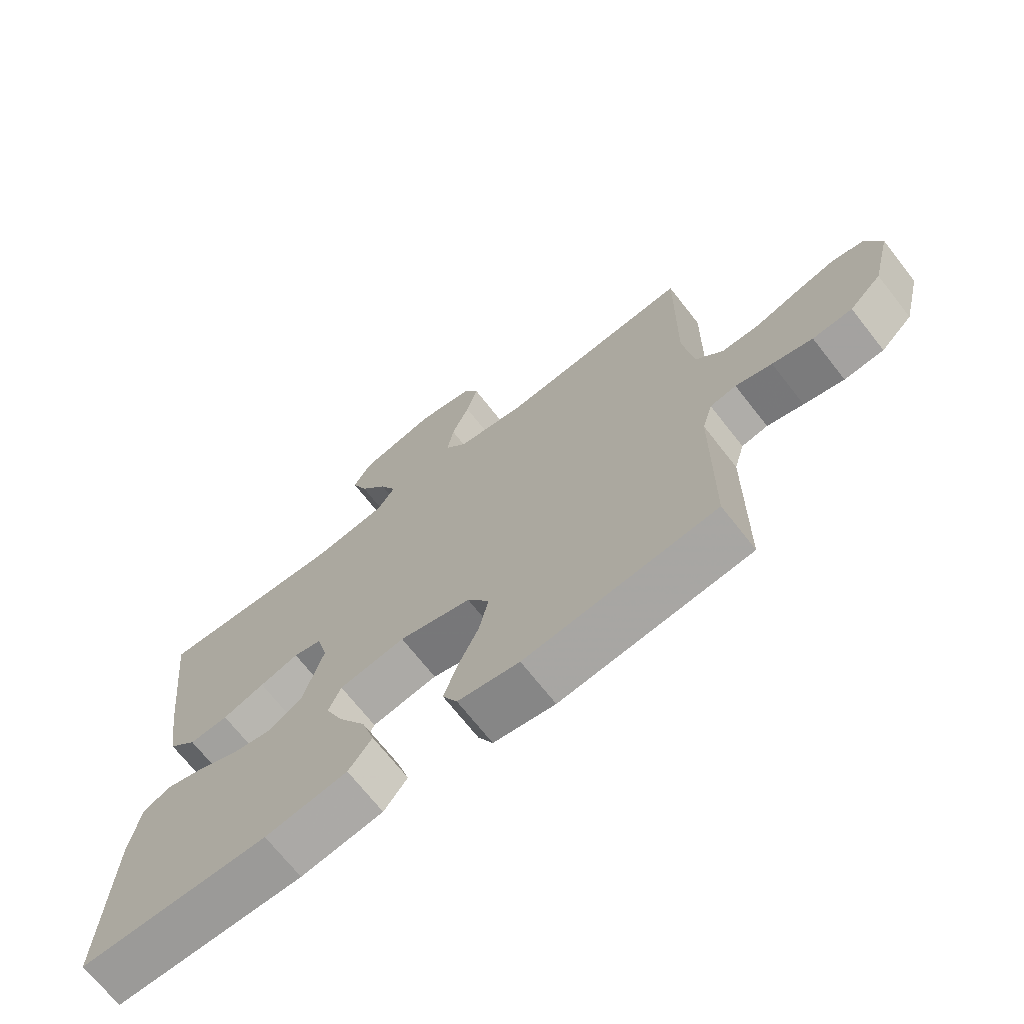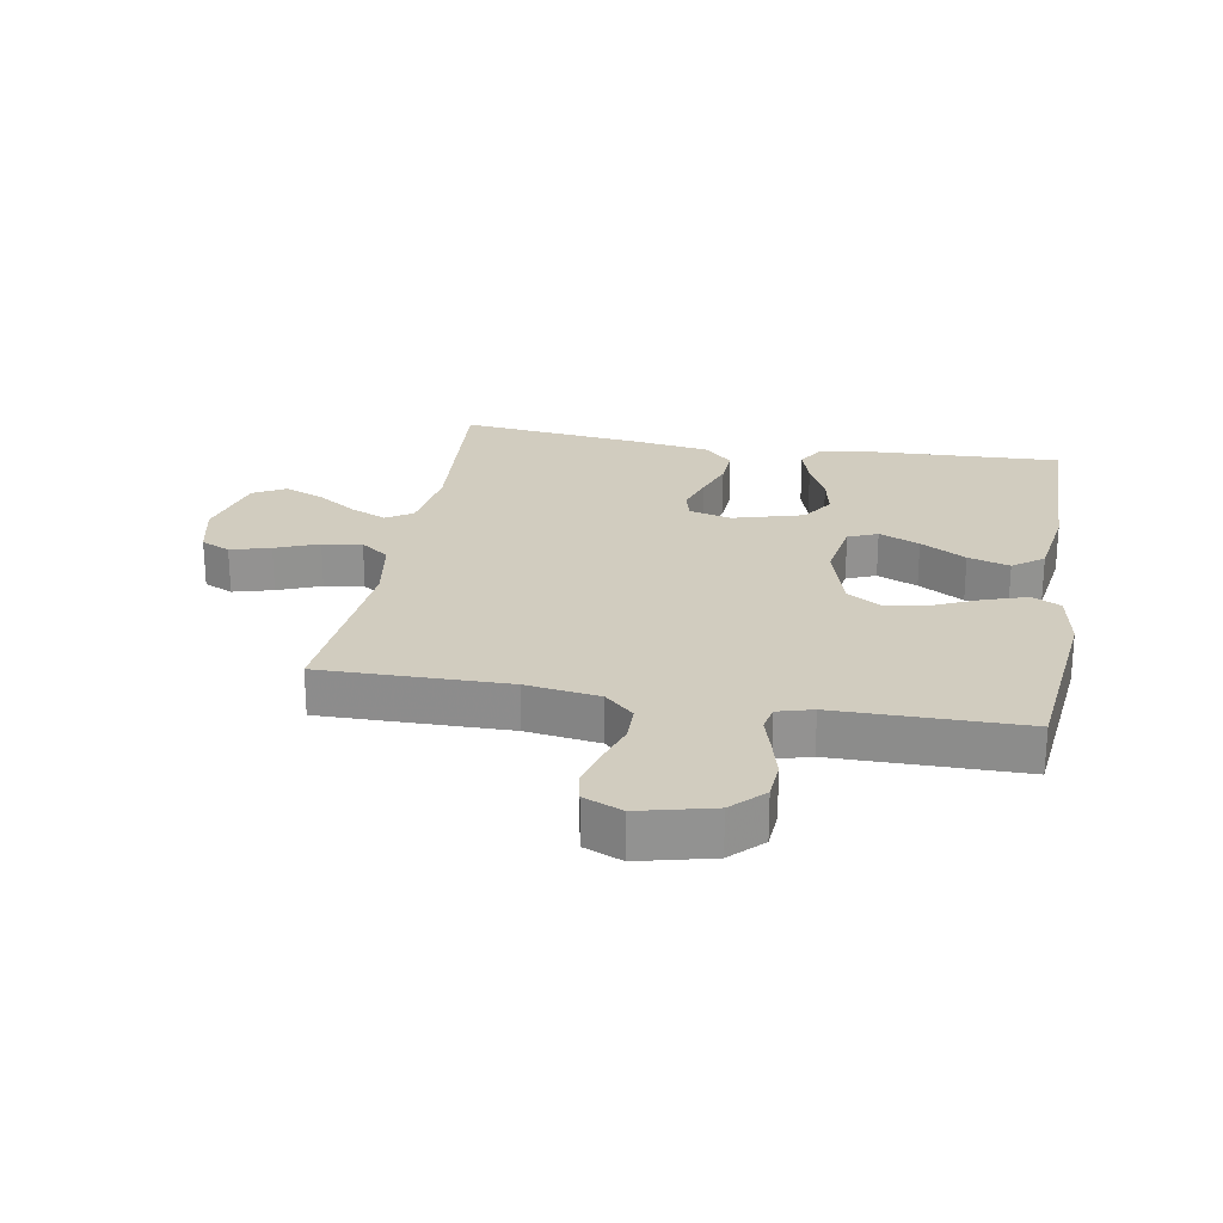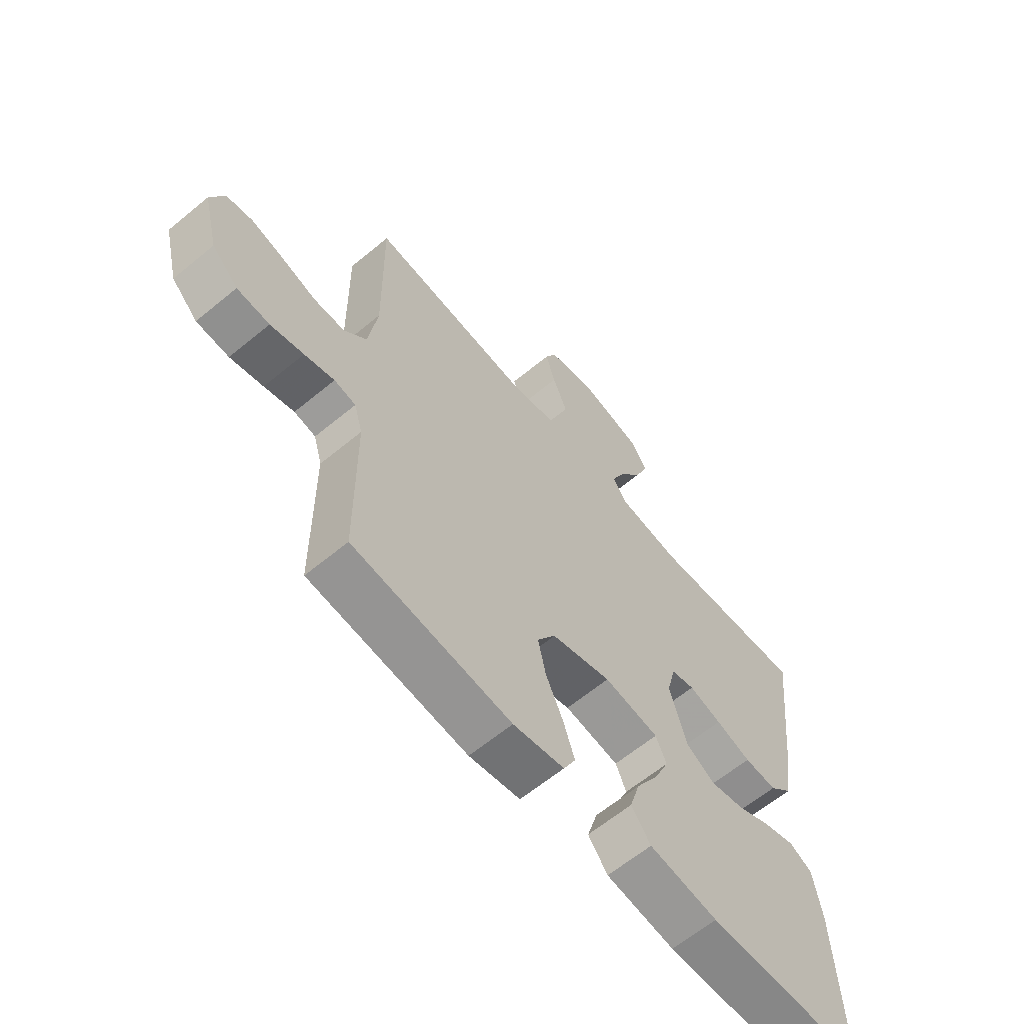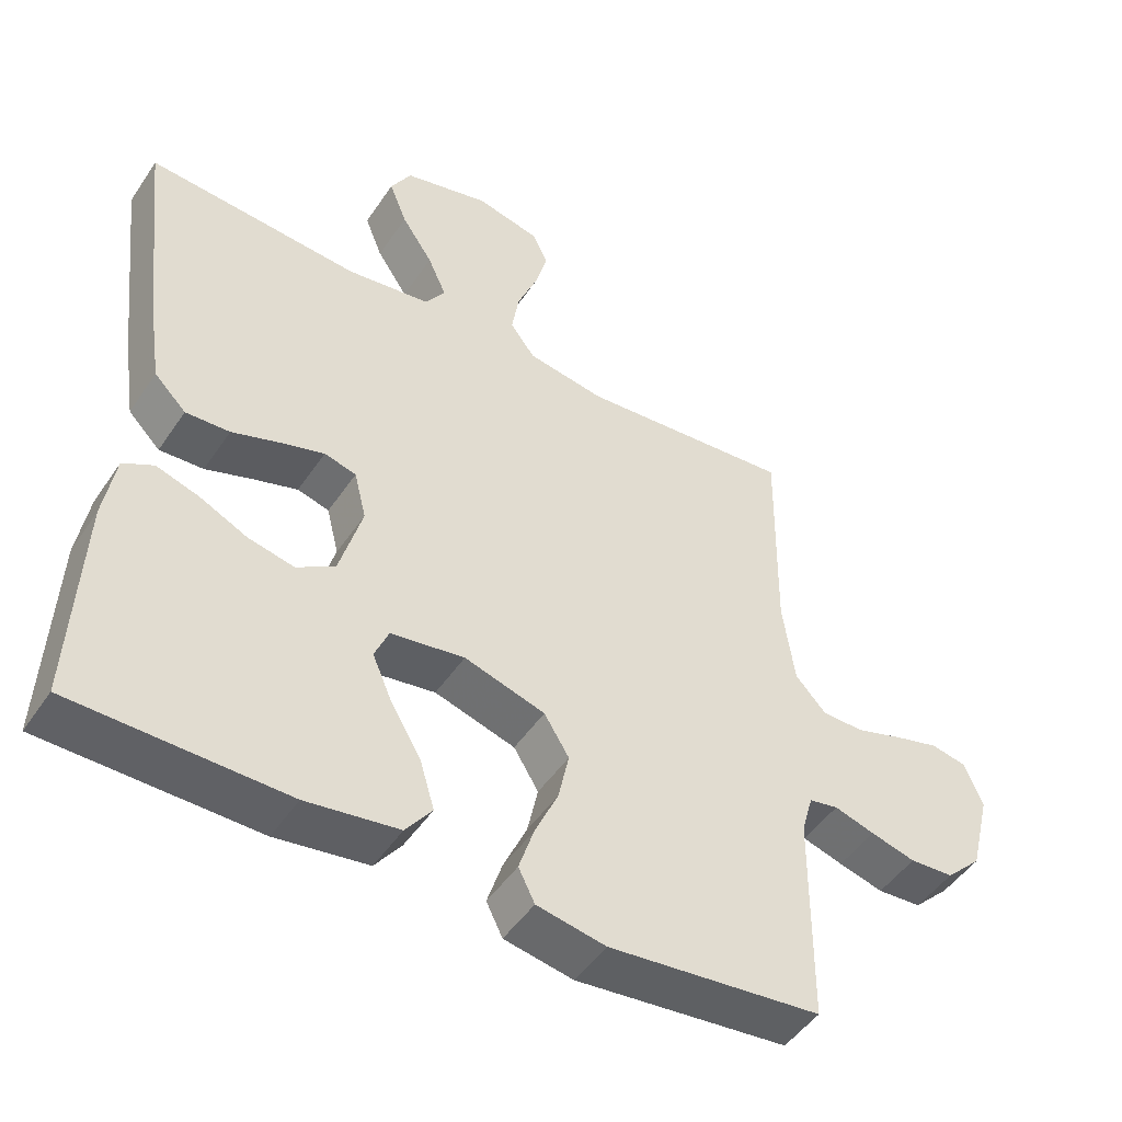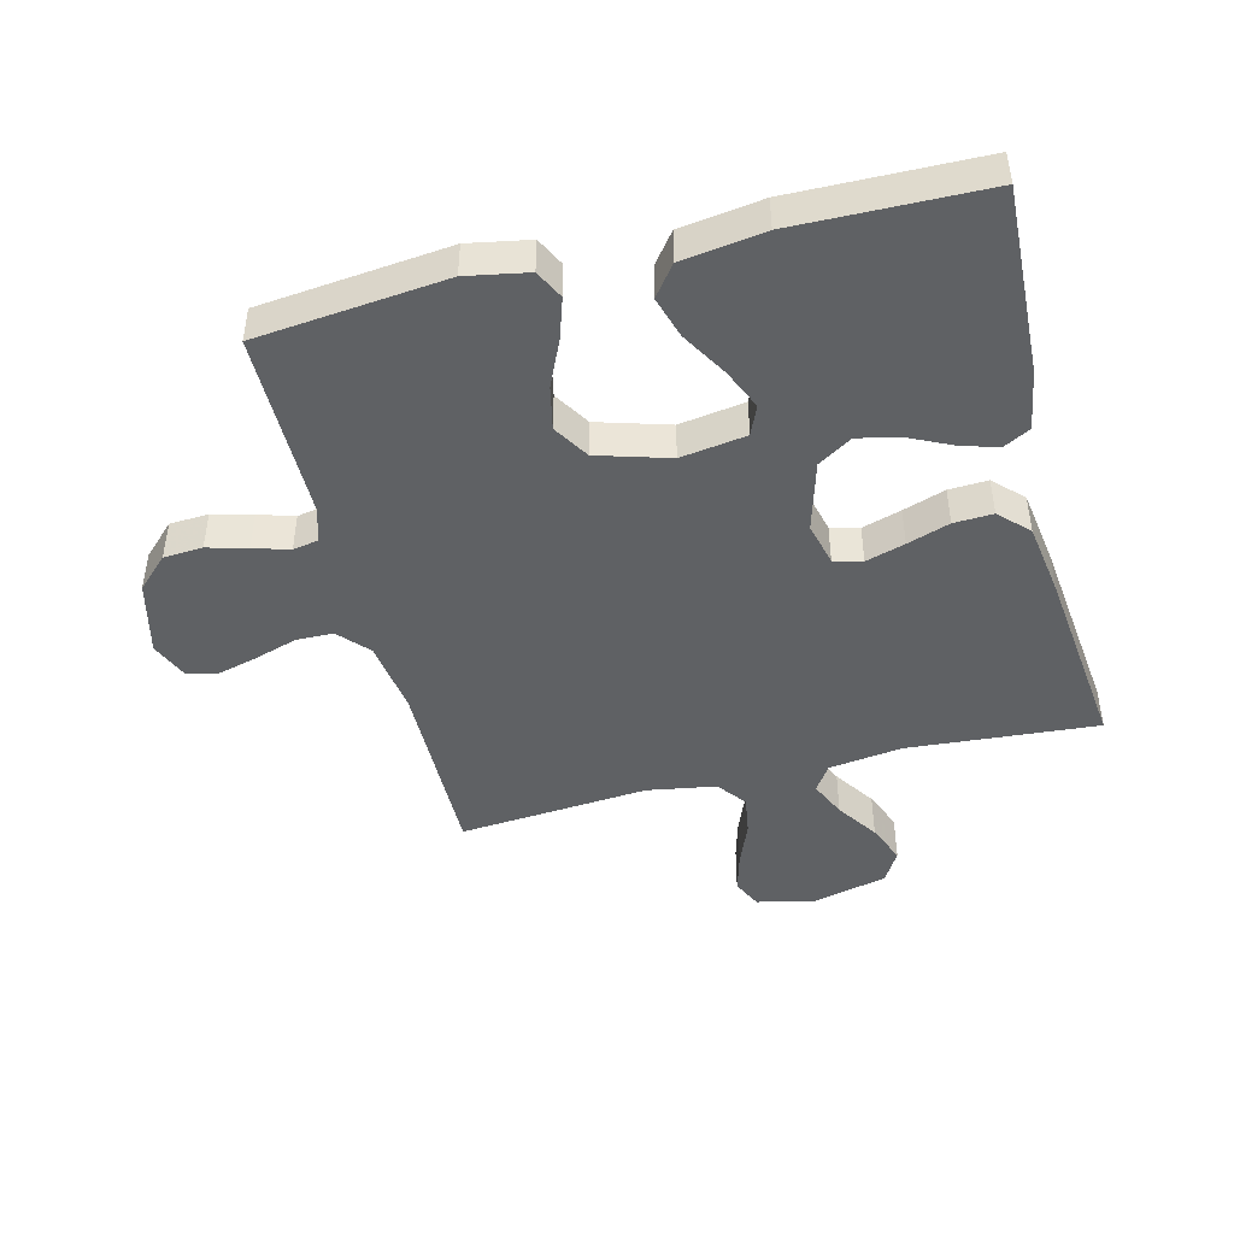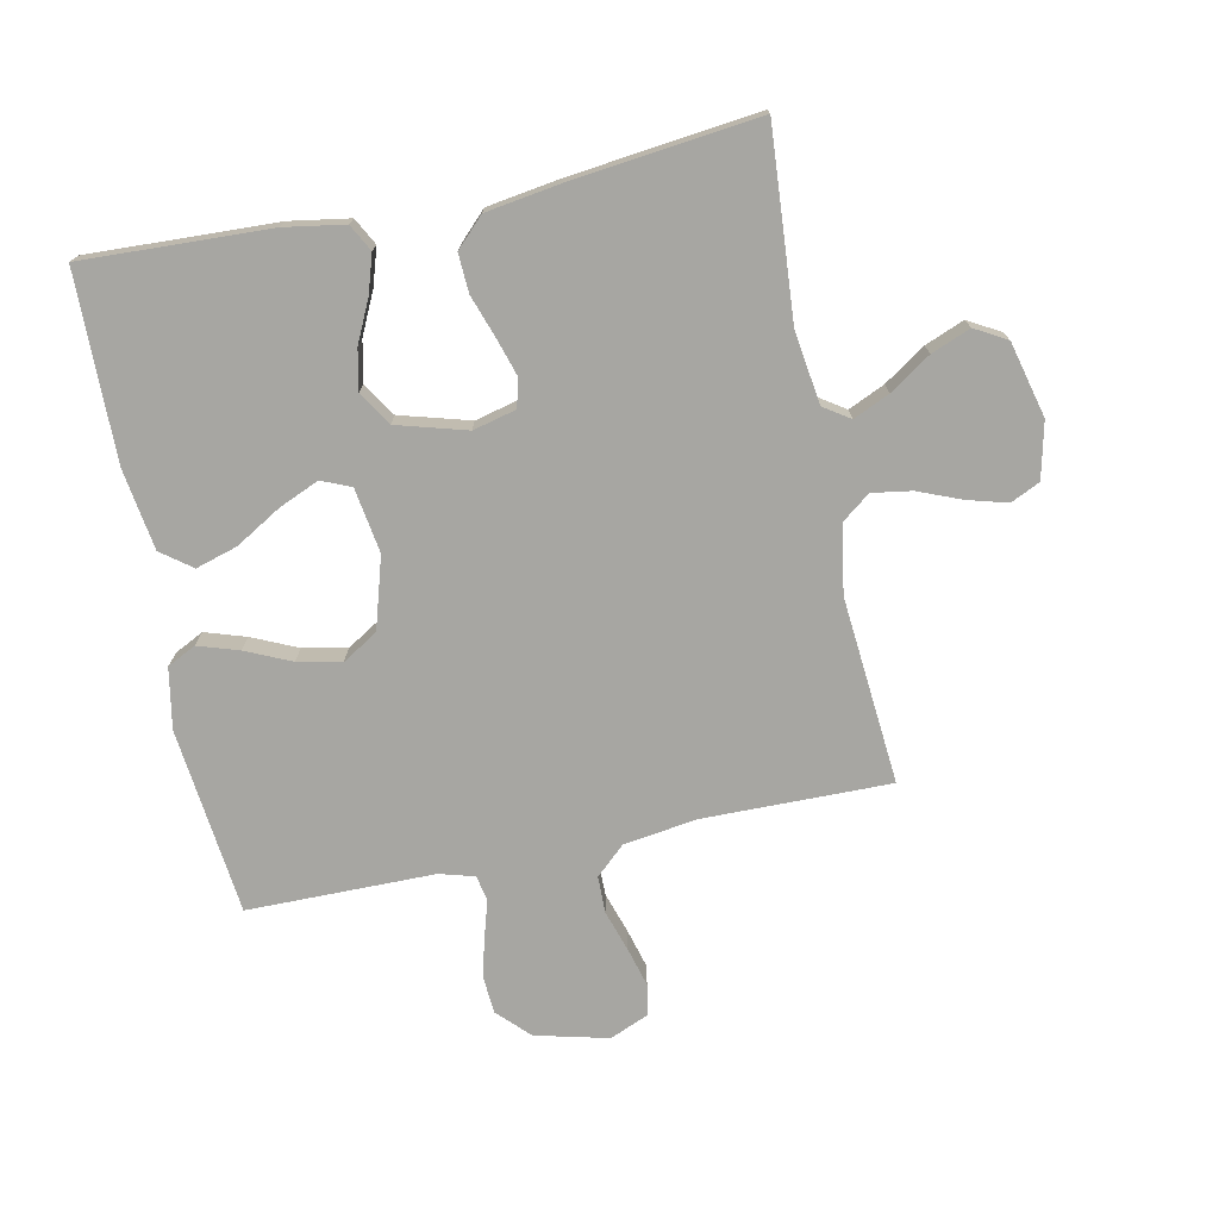
<metadata>
{"format":"obj","ext":"obj","renderer":"f3d","projection":"perspective","resolution":1024,"background":"white","views":[{"elev":-70.1,"azim":38.1,"up":"+Z"},{"elev":24.0,"azim":100.1,"up":"+Y"},{"elev":-63.1,"azim":129.9,"up":"+Z"},{"elev":-48.2,"azim":-32.4,"up":"+Z"},{"elev":-45.6,"azim":-165.9,"up":"+Y"},{"elev":-74.0,"azim":-78.2,"up":"+Y"}]}
</metadata>
<code>
v -0.5 0.07 0.5
v -0.2 0.07 0.477
v -0.083 0.07 0.493
v -0.055 0.07 0.535
v -0.081 0.07 0.593
v -0.125 0.07 0.659
v -0.15 0.07 0.722
v -0.121 0.07 0.773
v 0 0.07 0.803
v 0.09 0.07 0.782
v 0.112 0.07 0.735
v 0.094 0.07 0.671
v 0.066 0.07 0.602
v 0.056 0.07 0.539
v 0.091 0.07 0.493
v 0.2 0.07 0.475
v 0.5 0.07 0.5
v 0.496 0.07 0.2
v 0.513 0.07 0.082
v 0.556 0.07 0.035
v 0.615 0.07 0.034
v 0.681 0.07 0.055
v 0.744 0.07 0.072
v 0.794 0.07 0.062
v 0.82 0.07 0
v 0.791 0.07 -0.117
v 0.741 0.07 -0.166
v 0.679 0.07 -0.17
v 0.616 0.07 -0.153
v 0.559 0.07 -0.136
v 0.518 0.07 -0.144
v 0.502 0.07 -0.2
v 0.5 0.07 -0.5
v 0.2 0.07 -0.532
v 0.103 0.07 -0.514
v 0.08 0.07 -0.468
v 0.101 0.07 -0.403
v 0.134 0.07 -0.33
v 0.149 0.07 -0.26
v 0.114 0.07 -0.203
v 0 0.07 -0.169
v -0.104 0.07 -0.185
v -0.124 0.07 -0.232
v -0.096 0.07 -0.297
v -0.053 0.07 -0.37
v -0.033 0.07 -0.437
v -0.07 0.07 -0.486
v -0.2 0.07 -0.505
v -0.5 0.07 -0.5
v -0.487 0.07 -0.2
v -0.471 0.07 -0.104
v -0.428 0.07 -0.081
v -0.368 0.07 -0.1
v -0.301 0.07 -0.132
v -0.236 0.07 -0.146
v -0.182 0.07 -0.112
v -0.15 0.07 0
v -0.167 0.07 0.069
v -0.212 0.07 0.081
v -0.274 0.07 0.062
v -0.341 0.07 0.039
v -0.403 0.07 0.036
v -0.448 0.07 0.081
v -0.466 0.07 0.2
v -0.5 0 0.5
v -0.2 0 0.477
v -0.083 0 0.493
v -0.055 0 0.535
v -0.081 0 0.593
v -0.125 0 0.659
v -0.15 0 0.722
v -0.121 0 0.773
v 0 0 0.803
v 0.09 0 0.782
v 0.112 0 0.735
v 0.094 0 0.671
v 0.066 0 0.602
v 0.056 0 0.539
v 0.091 0 0.493
v 0.2 0 0.475
v 0.5 0 0.5
v 0.496 0 0.2
v 0.513 0 0.082
v 0.556 0 0.035
v 0.615 0 0.034
v 0.681 0 0.055
v 0.744 0 0.072
v 0.794 0 0.062
v 0.82 0 0
v 0.791 0 -0.117
v 0.741 0 -0.166
v 0.679 0 -0.17
v 0.616 0 -0.153
v 0.559 0 -0.136
v 0.518 0 -0.144
v 0.502 0 -0.2
v 0.5 0 -0.5
v 0.2 0 -0.532
v 0.103 0 -0.514
v 0.08 0 -0.468
v 0.101 0 -0.403
v 0.134 0 -0.33
v 0.149 0 -0.26
v 0.114 0 -0.203
v 0 0 -0.169
v -0.104 0 -0.185
v -0.124 0 -0.232
v -0.096 0 -0.297
v -0.053 0 -0.37
v -0.033 0 -0.437
v -0.07 0 -0.486
v -0.2 0 -0.505
v -0.5 0 -0.5
v -0.487 0 -0.2
v -0.471 0 -0.104
v -0.428 0 -0.081
v -0.368 0 -0.1
v -0.301 0 -0.132
v -0.236 0 -0.146
v -0.182 0 -0.112
v -0.15 0 0
v -0.167 0 0.069
v -0.212 0 0.081
v -0.274 0 0.062
v -0.341 0 0.039
v -0.403 0 0.036
v -0.448 0 0.081
v -0.466 0 0.2
f 64 1 2
f 63 64 2
f 62 63 2
f 61 62 2
f 60 61 2
f 59 60 2 3
f 58 59 3 4
f 57 58 4
f 52 53 54
f 51 52 54
f 50 51 54
f 49 50 54
f 48 49 54
f 47 48 54
f 46 47 54
f 45 46 54
f 44 45 54
f 43 44 54 55
f 42 43 55 56
f 36 37 38
f 35 36 38
f 34 35 38
f 33 34 38
f 32 33 38
f 31 32 38 39
f 28 29 30
f 27 28 30
f 26 27 30
f 25 26 30
f 24 25 30
f 23 24 30
f 22 23 30
f 21 22 30
f 20 21 30 31
f 31 39 40
f 20 31 40
f 19 20 40
f 16 17 18
f 19 40 41
f 18 19 41
f 16 18 41
f 15 16 41
f 11 12 13
f 10 11 13
f 9 10 13
f 8 9 13
f 7 8 13
f 6 7 13
f 5 6 13
f 4 5 13 14
f 42 56 57
f 41 42 57
f 15 41 57
f 14 15 57
f 4 14 57
f 66 65 128
f 66 128 127
f 66 127 126
f 66 126 125
f 66 125 124
f 67 66 124 123
f 68 67 123 122
f 68 122 121
f 118 117 116
f 118 116 115
f 118 115 114
f 118 114 113
f 118 113 112
f 118 112 111
f 118 111 110
f 118 110 109
f 118 109 108
f 119 118 108 107
f 120 119 107 106
f 102 101 100
f 102 100 99
f 102 99 98
f 102 98 97
f 102 97 96
f 103 102 96 95
f 94 93 92
f 94 92 91
f 94 91 90
f 94 90 89
f 94 89 88
f 94 88 87
f 94 87 86
f 94 86 85
f 95 94 85 84
f 104 103 95
f 104 95 84
f 104 84 83
f 82 81 80
f 105 104 83
f 105 83 82
f 105 82 80
f 105 80 79
f 77 76 75
f 77 75 74
f 77 74 73
f 77 73 72
f 77 72 71
f 77 71 70
f 77 70 69
f 78 77 69 68
f 121 120 106
f 121 106 105
f 121 105 79
f 121 79 78
f 121 78 68
f 1 65 66 2
f 2 66 67 3
f 3 67 68 4
f 4 68 69 5
f 5 69 70 6
f 6 70 71 7
f 7 71 72 8
f 8 72 73 9
f 9 73 74 10
f 10 74 75 11
f 11 75 76 12
f 12 76 77 13
f 13 77 78 14
f 14 78 79 15
f 15 79 80 16
f 16 80 81 17
f 17 81 82 18
f 18 82 83 19
f 19 83 84 20
f 20 84 85 21
f 21 85 86 22
f 22 86 87 23
f 23 87 88 24
f 24 88 89 25
f 25 89 90 26
f 26 90 91 27
f 27 91 92 28
f 28 92 93 29
f 29 93 94 30
f 30 94 95 31
f 31 95 96 32
f 32 96 97 33
f 33 97 98 34
f 34 98 99 35
f 35 99 100 36
f 36 100 101 37
f 37 101 102 38
f 38 102 103 39
f 39 103 104 40
f 40 104 105 41
f 41 105 106 42
f 42 106 107 43
f 43 107 108 44
f 44 108 109 45
f 45 109 110 46
f 46 110 111 47
f 47 111 112 48
f 48 112 113 49
f 49 113 114 50
f 50 114 115 51
f 51 115 116 52
f 52 116 117 53
f 53 117 118 54
f 54 118 119 55
f 55 119 120 56
f 56 120 121 57
f 57 121 122 58
f 58 122 123 59
f 59 123 124 60
f 60 124 125 61
f 61 125 126 62
f 62 126 127 63
f 63 127 128 64
f 64 128 65 1

</code>
